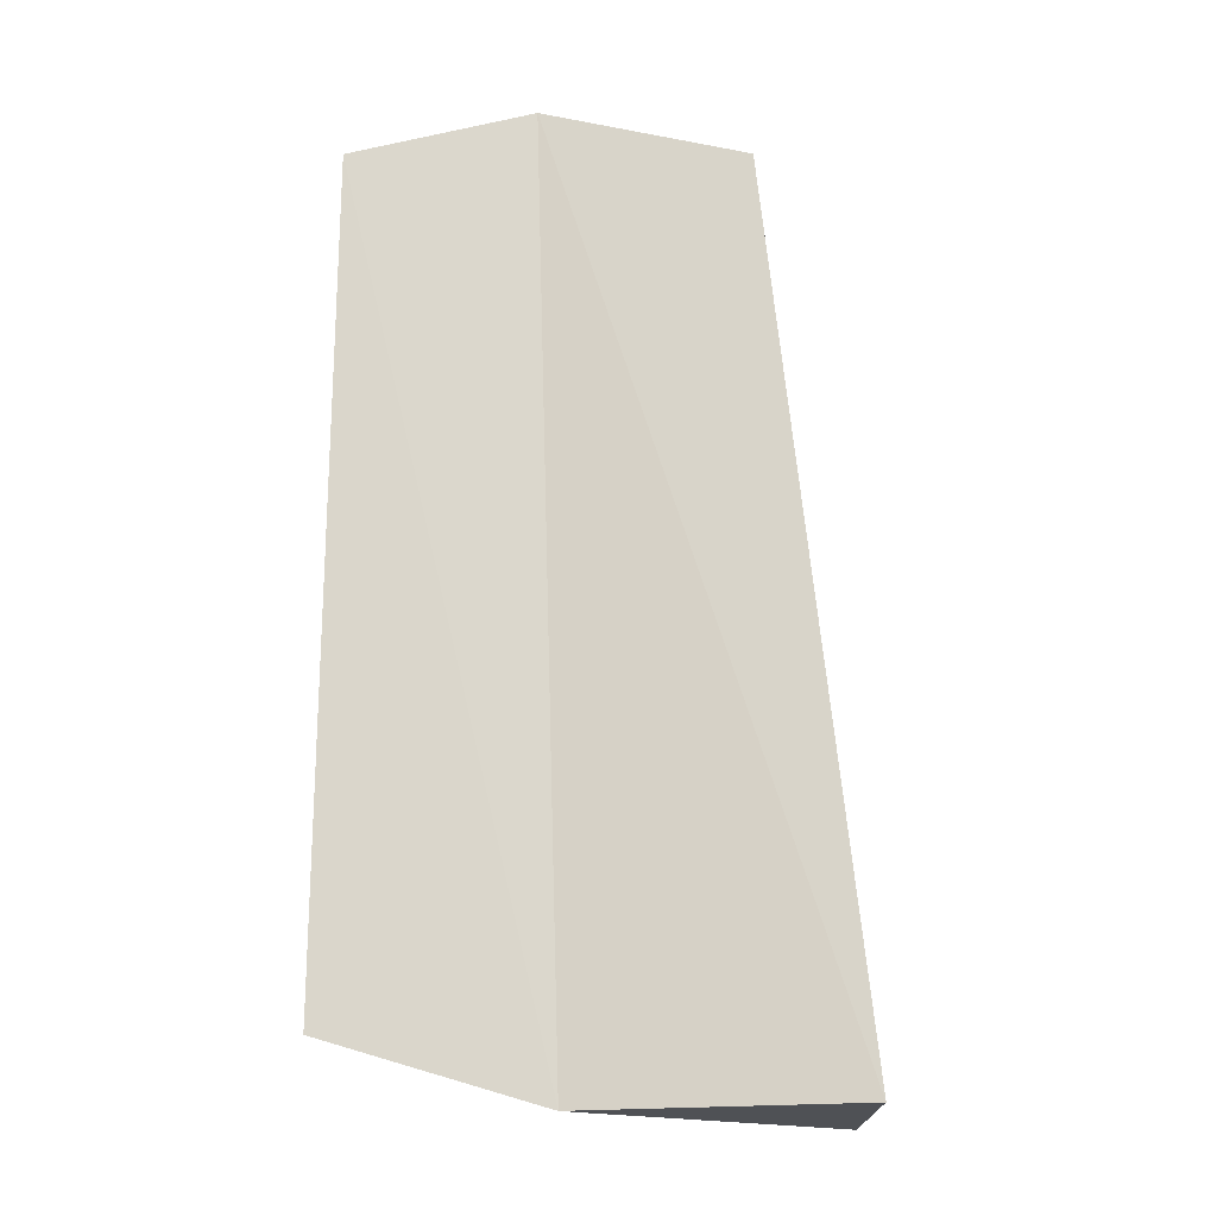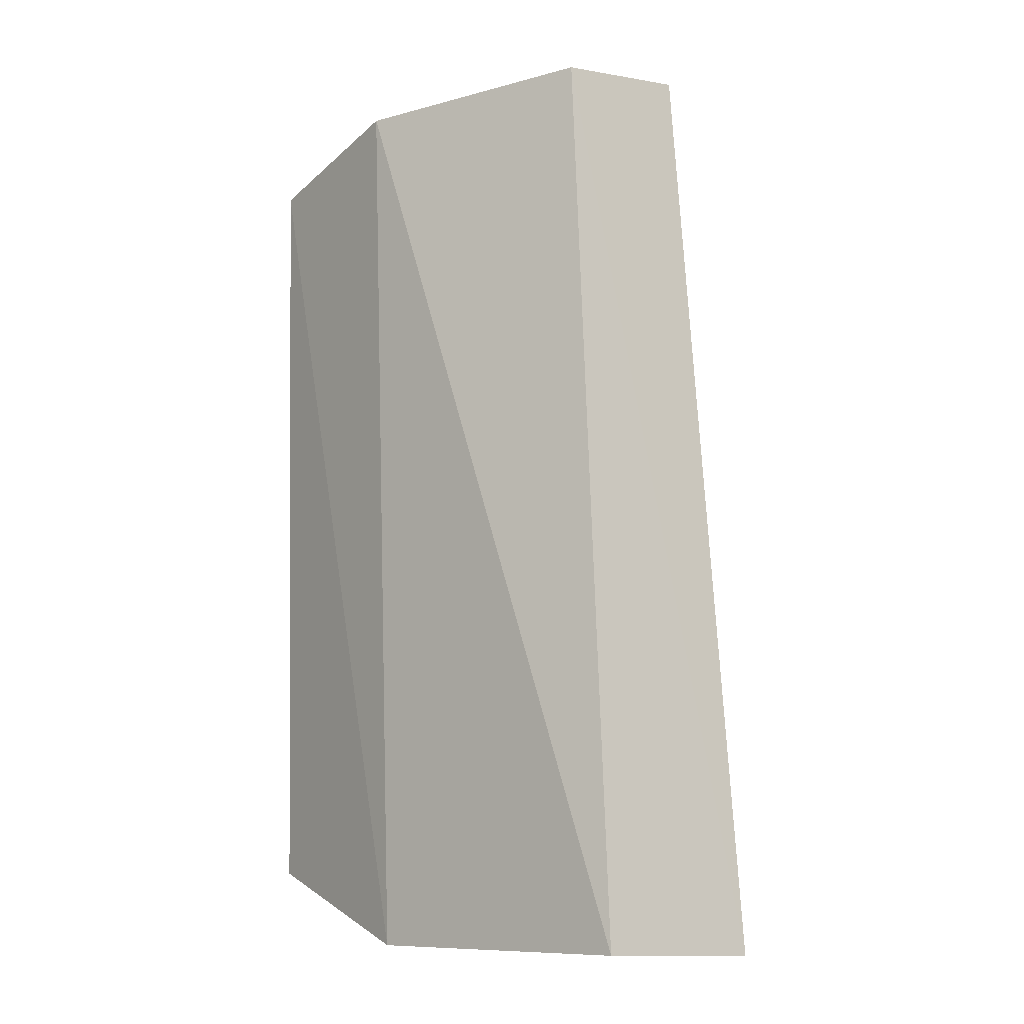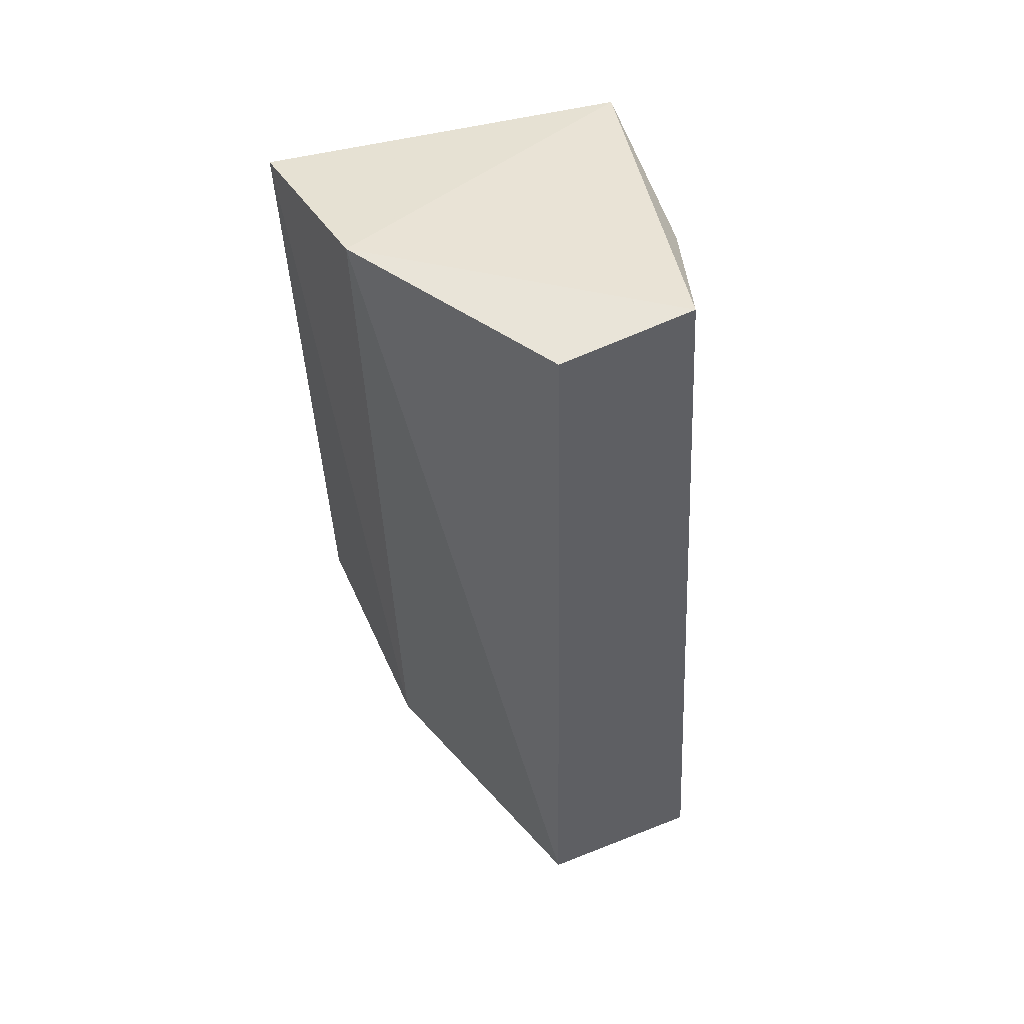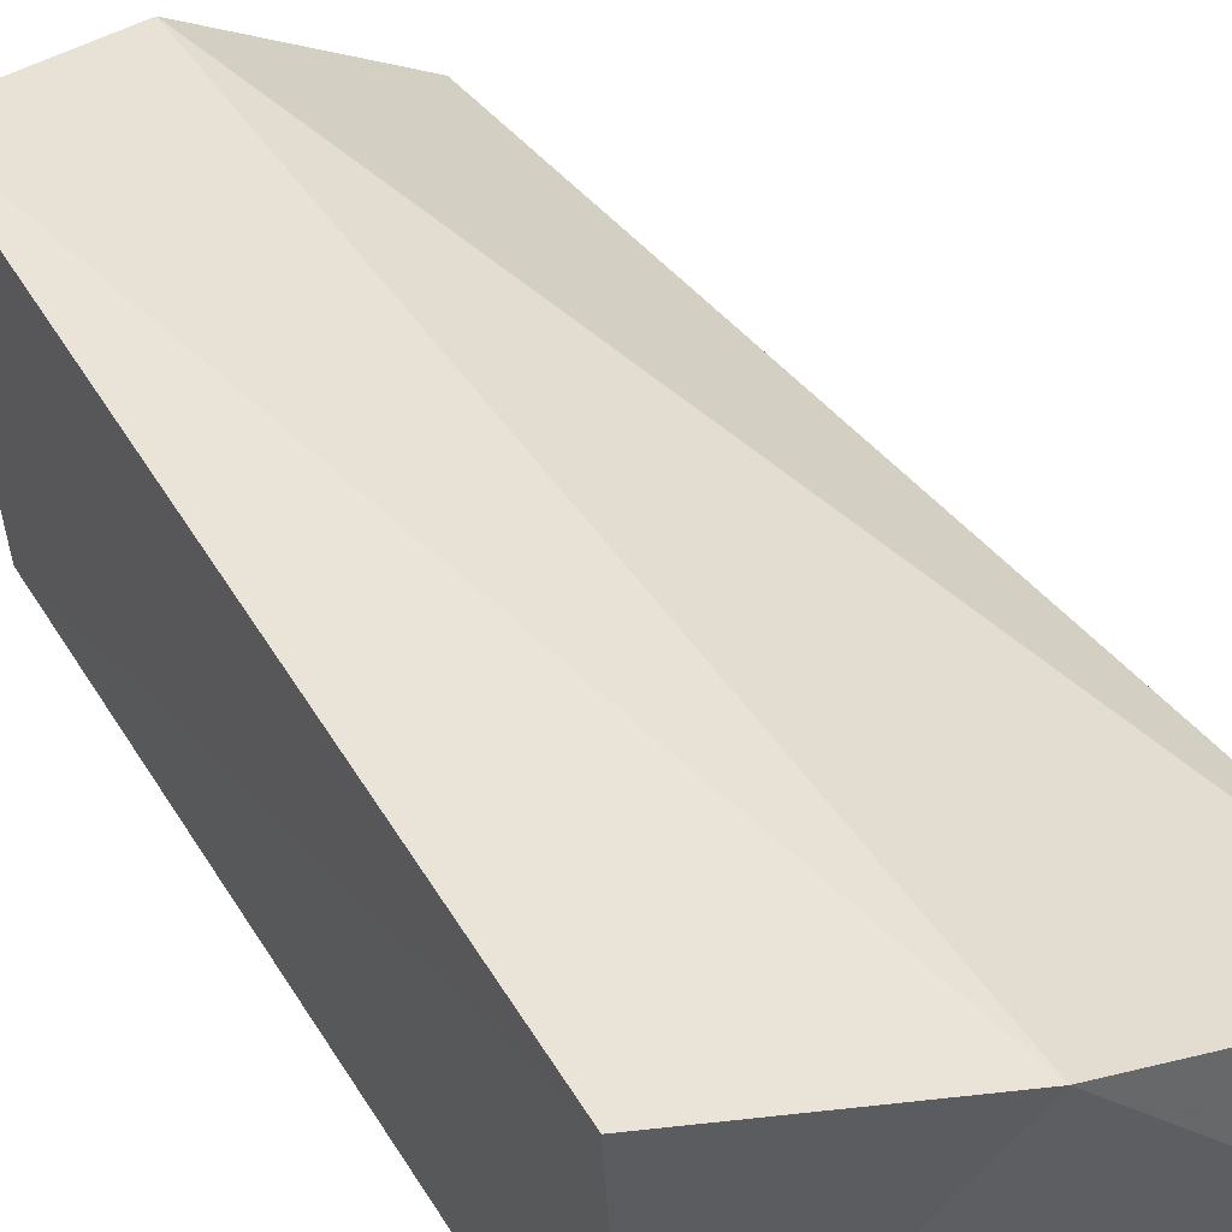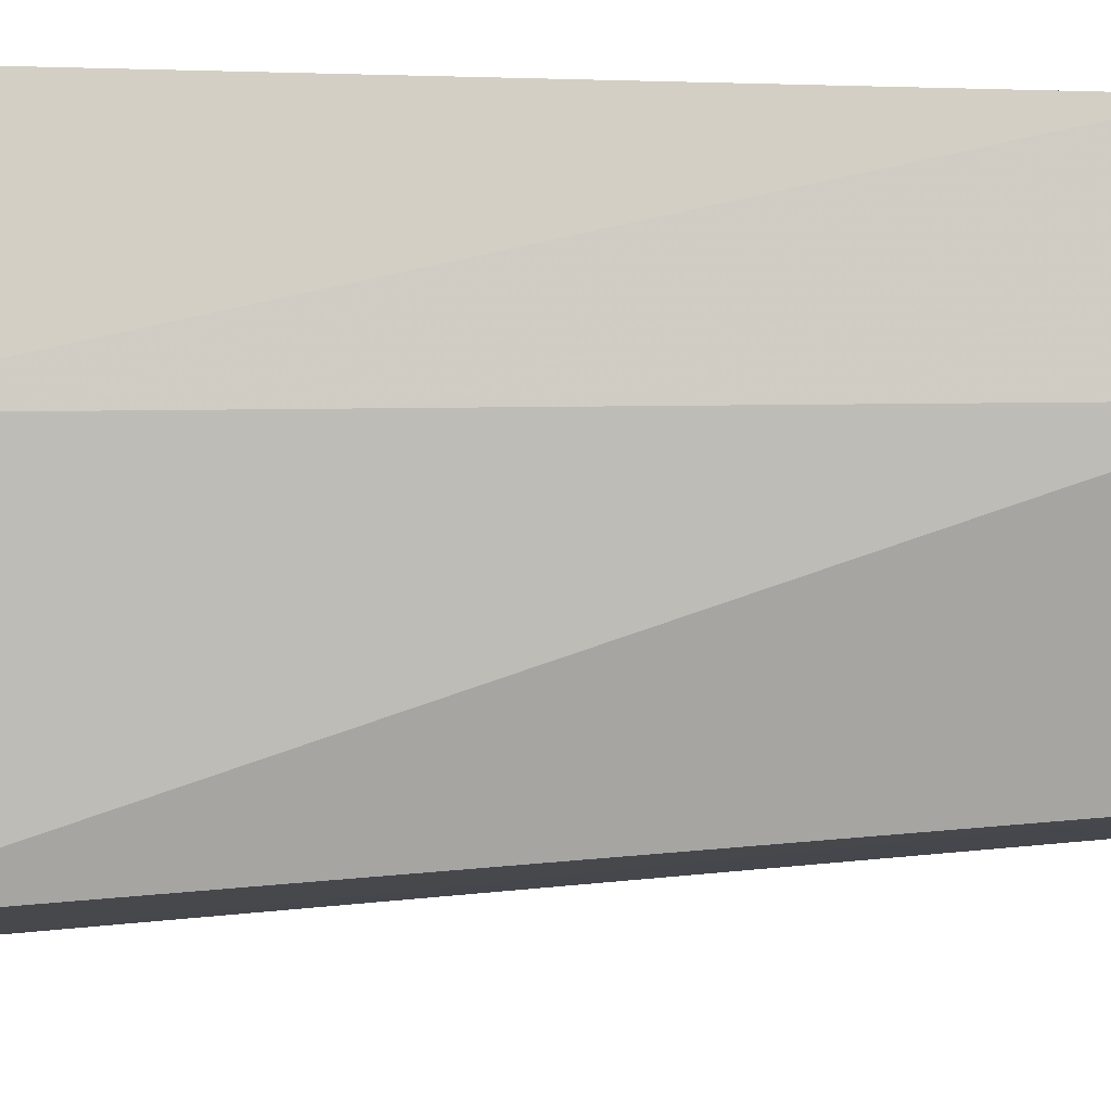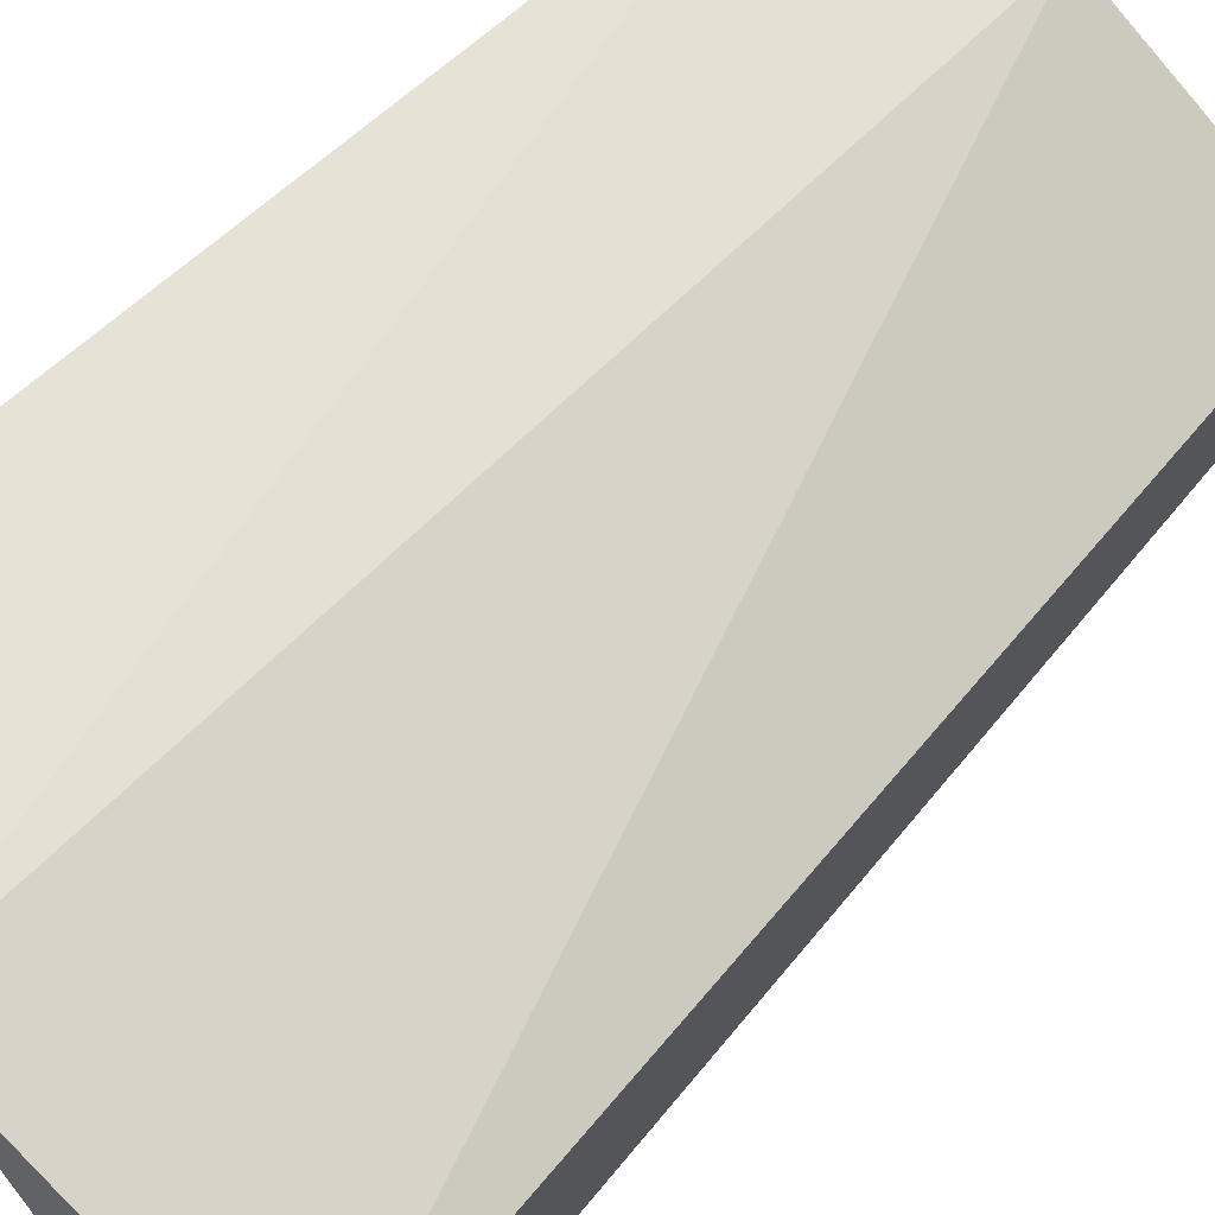
<metadata>
{"format":"obj","ext":"obj","renderer":"f3d","projection":"perspective","resolution":1024,"background":"white","views":[{"elev":-16.4,"azim":3.1,"up":"+Y"},{"elev":-5.2,"azim":62.4,"up":"+Y"},{"elev":58.2,"azim":72.1,"up":"+Y"},{"elev":45.7,"azim":-29.8,"up":"+Z"},{"elev":72.6,"azim":91.2,"up":"+Z"},{"elev":58.0,"azim":44.4,"up":"+Z"}]}
</metadata>
<code>
v 0.2469 0.07265 0.001451
v 0.2458 0.07191 -0.008592
v 0.24 0.1274 -0.007242
v 0.2291 0.1256 0.008812
v 0.2182 0.07533 0.01022
v 0.241 0.1271 0.0006362
v 0.2305 0.07179 0.00831
v 0.2197 0.07615 -0.009998
v 0.2187 0.1224 0.01085
v 0.2319 0.123 -0.009542
v 0.2197 0.1216 -0.009998
f 6 3 4
f 6 4 1
f 6 1 2
f 6 2 3
f 7 2 1
f 7 1 4
f 8 7 5
f 8 2 7
f 9 7 4
f 9 5 7
f 10 3 2
f 10 2 8
f 11 8 5
f 11 5 9
f 11 10 8
f 11 3 10
f 11 9 4
f 11 4 3

</code>
